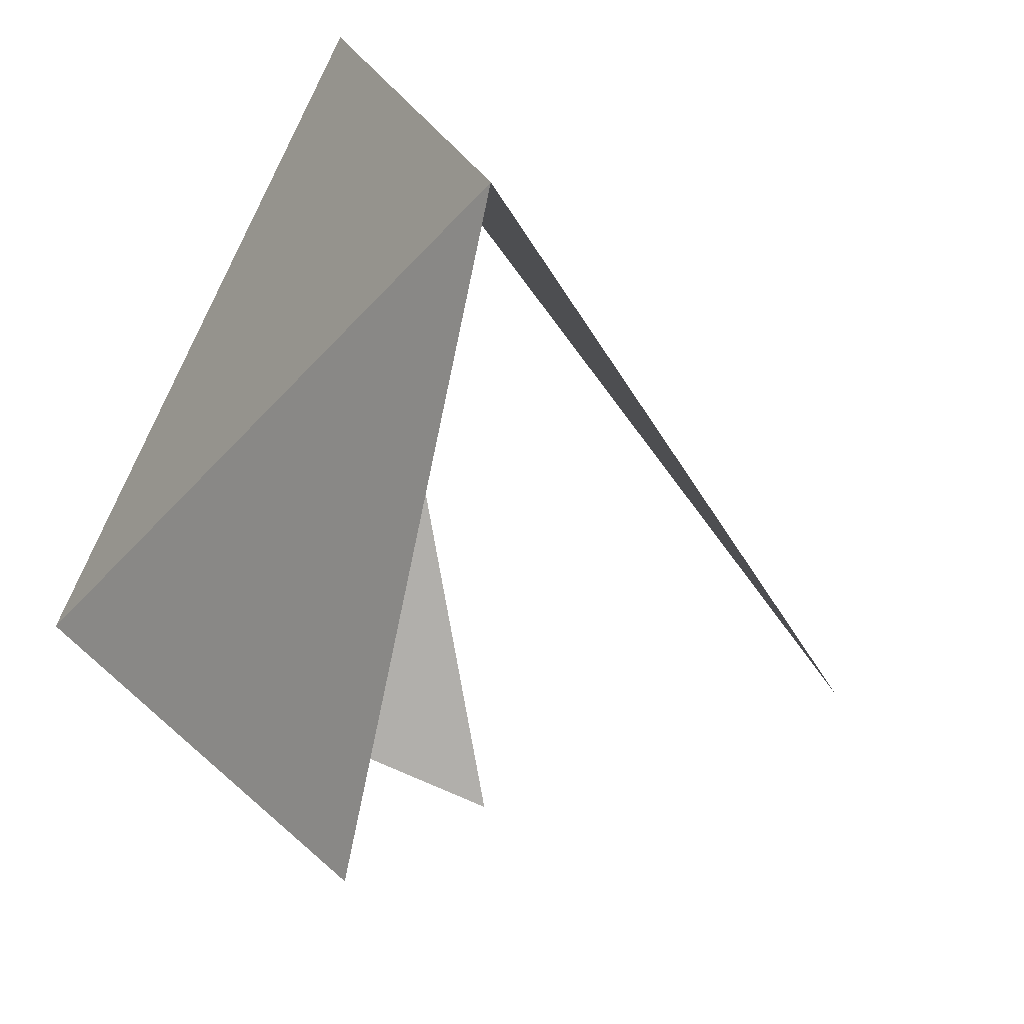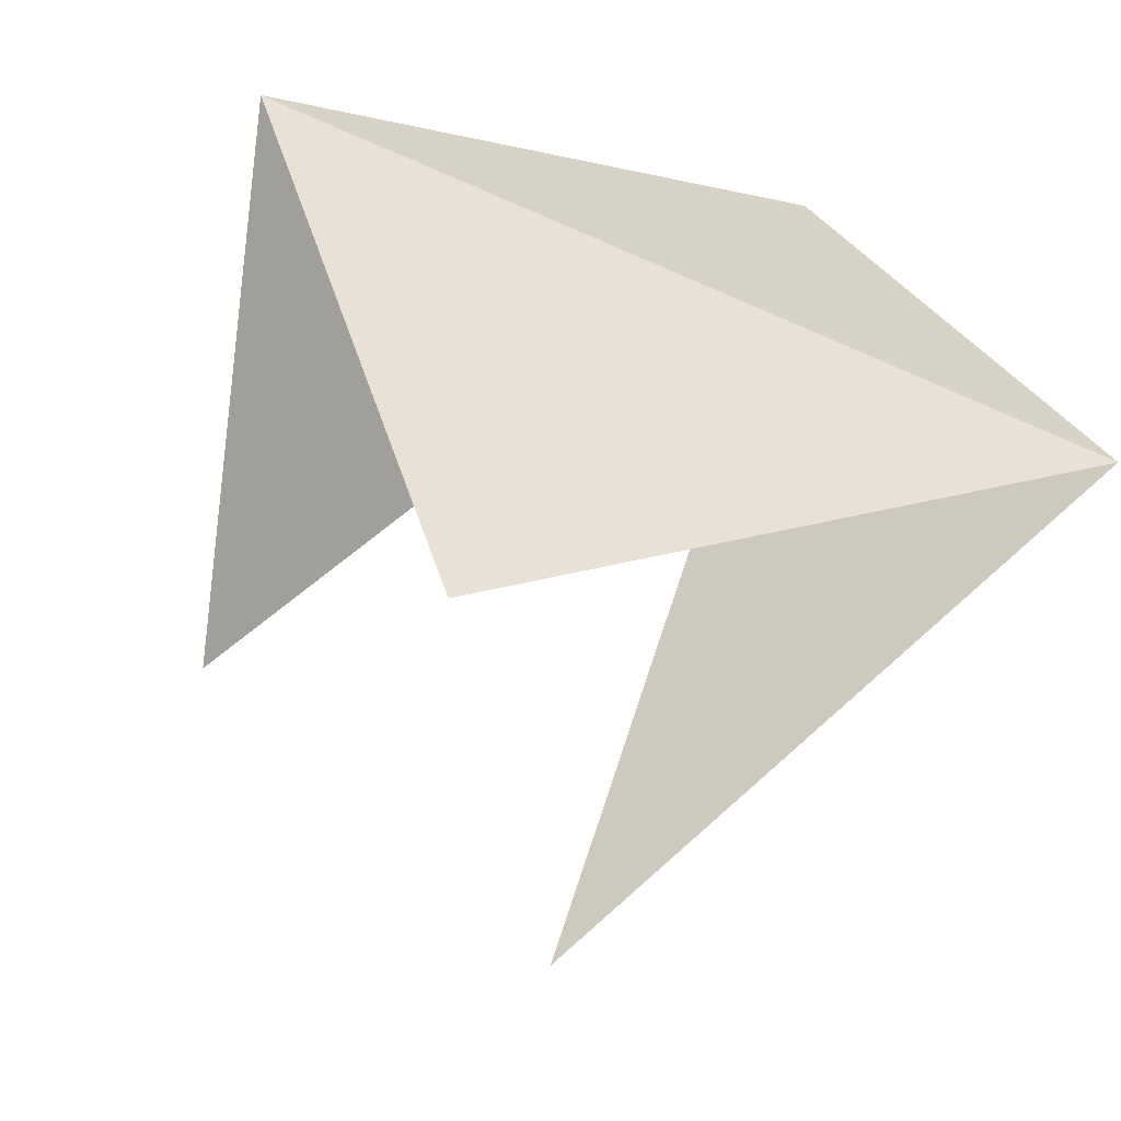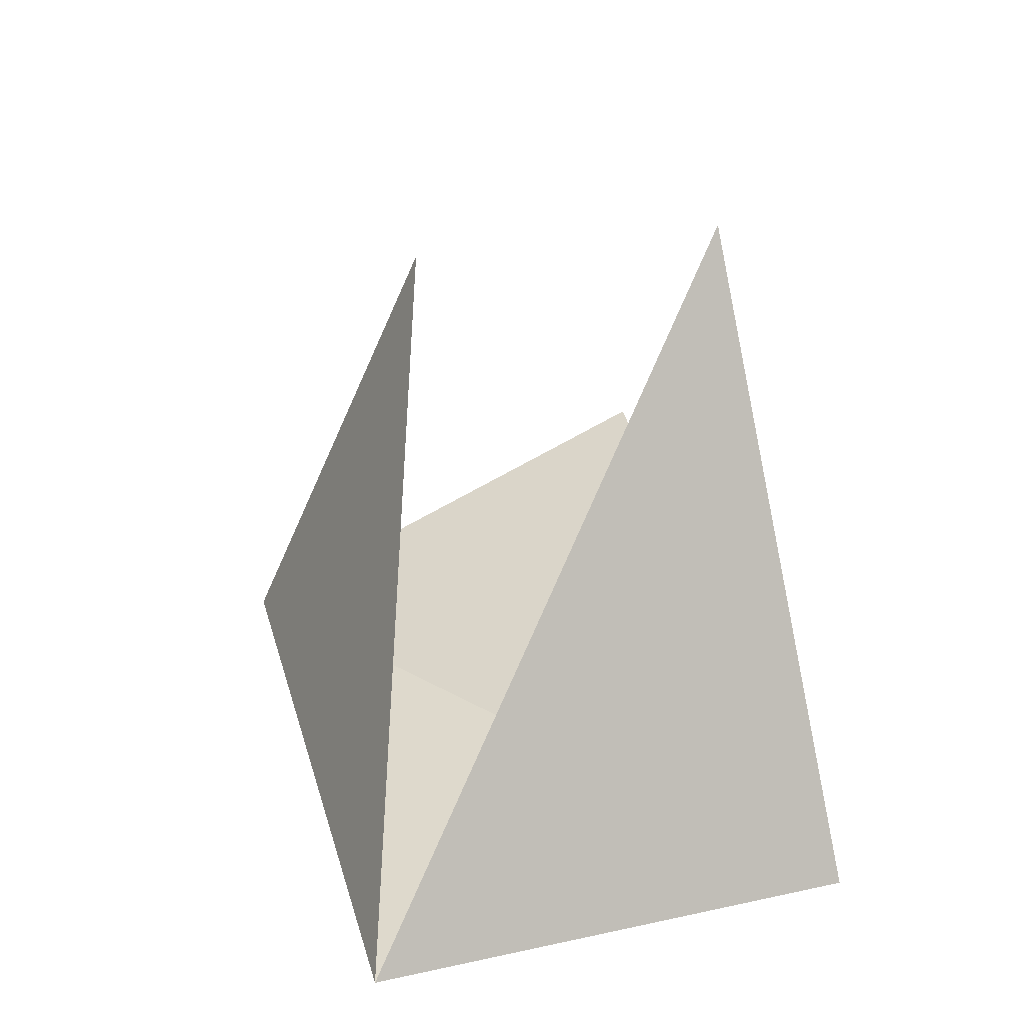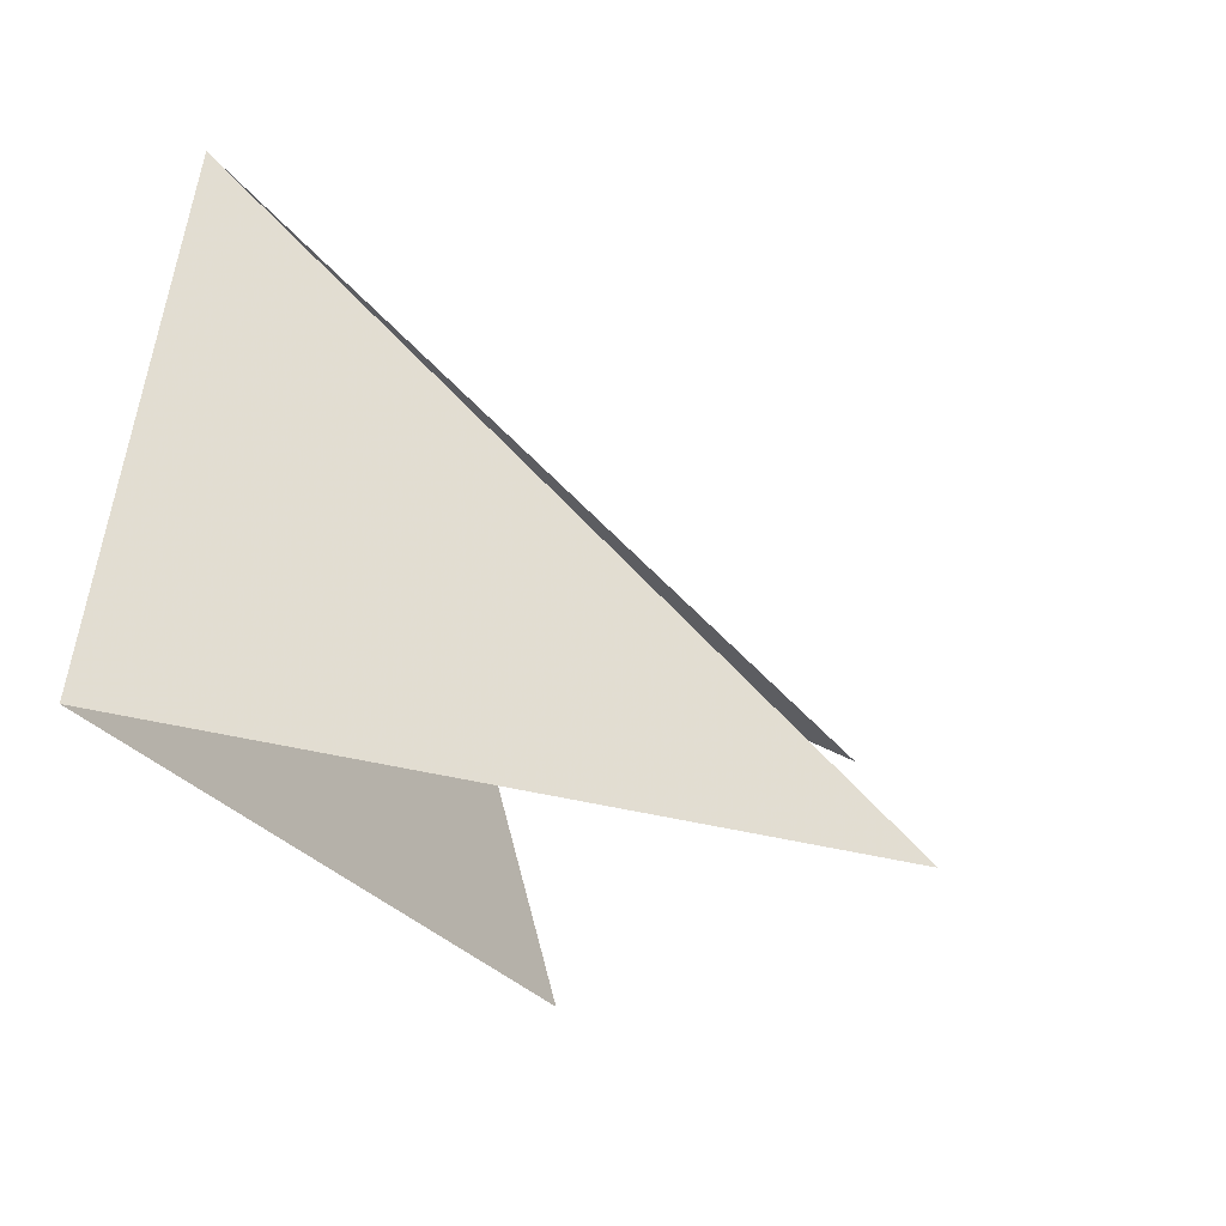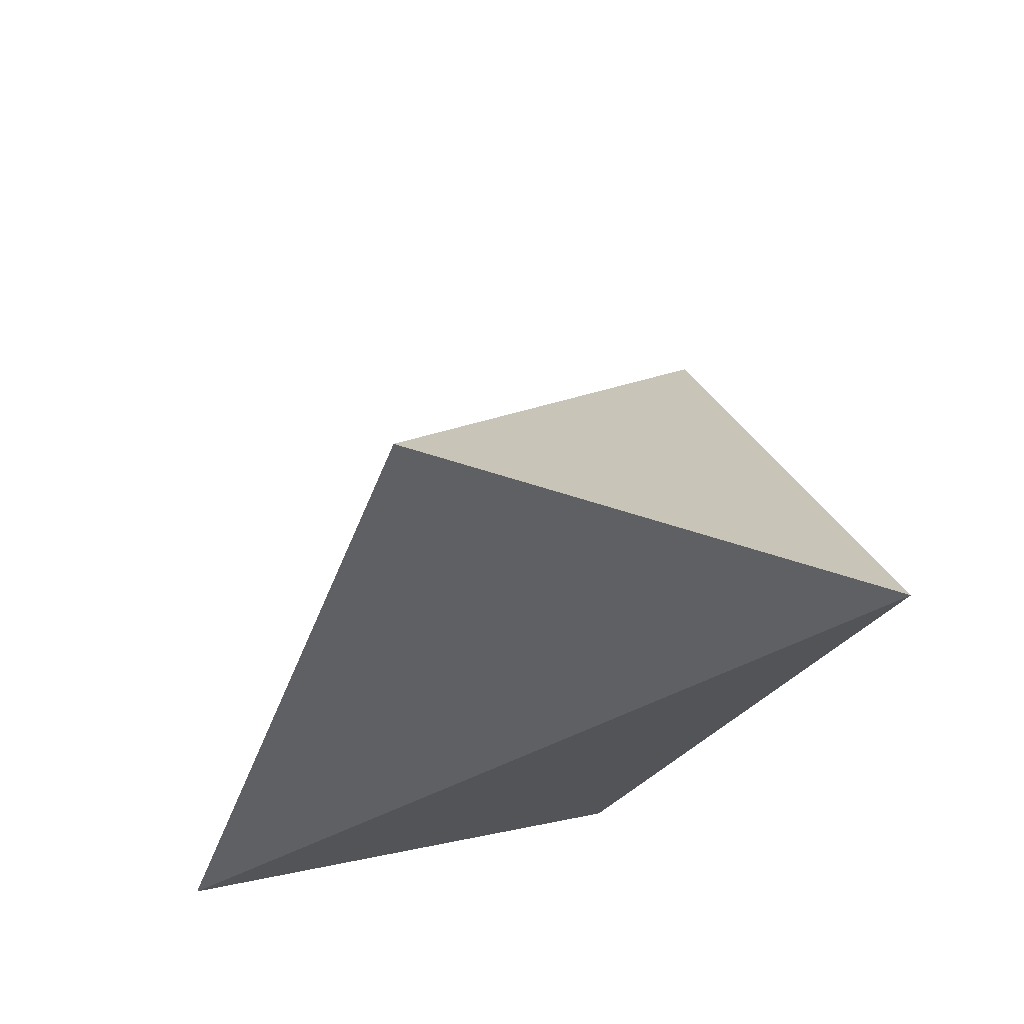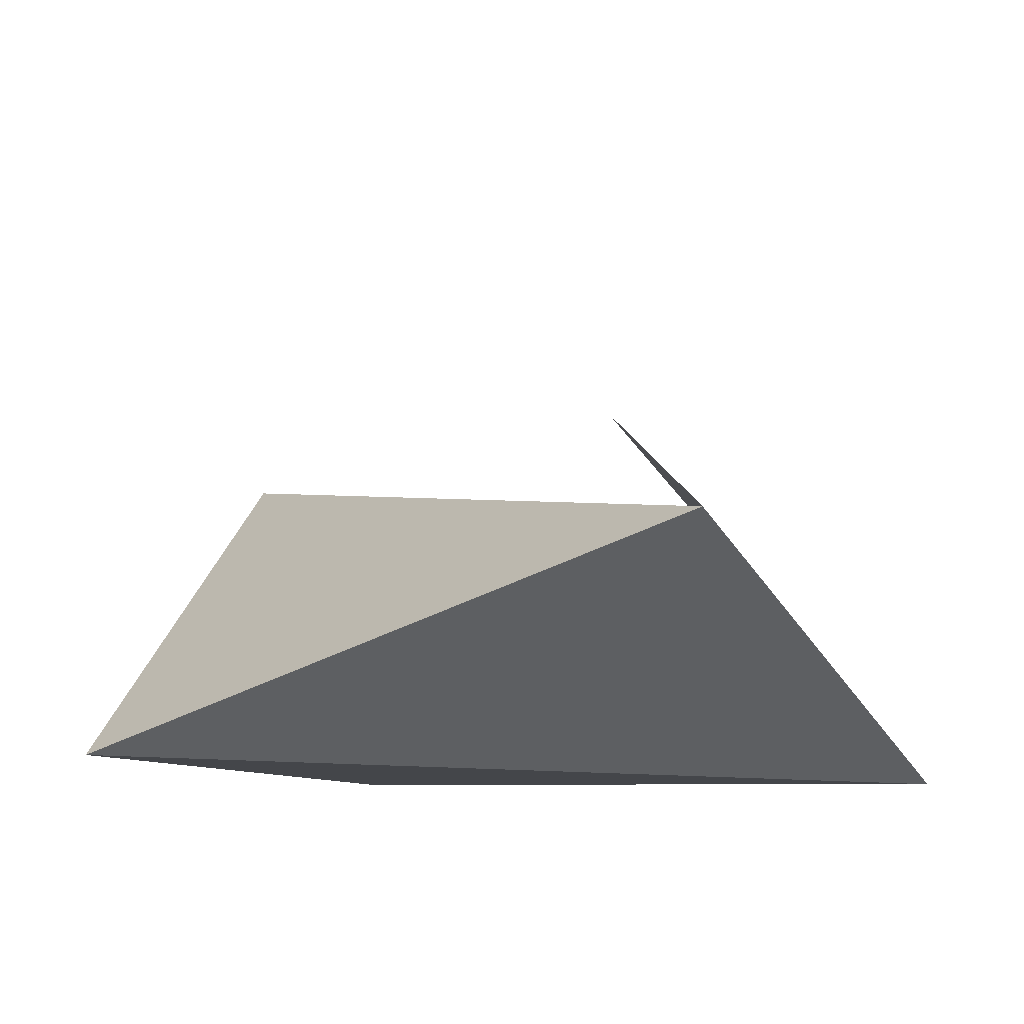
<metadata>
{"format":"obj","ext":"obj","renderer":"f3d","projection":"perspective","resolution":1024,"background":"white","views":[{"elev":-35.6,"azim":55.6,"up":"+Z"},{"elev":-65.4,"azim":-24.0,"up":"+Z"},{"elev":31.9,"azim":38.9,"up":"+Y"},{"elev":7.4,"azim":106.9,"up":"+Z"},{"elev":-44.1,"azim":33.8,"up":"+Y"},{"elev":-39.6,"azim":-3.6,"up":"+Y"}]}
</metadata>
<code>
v -4 0 0
v 0 0 3
v 2 0 0
v -2 1.51 -2.59
v -0.09 4.42 -1.06
v -2.99 3.31 -1.01
f 1 3 2
f 1 2 3
f 2 3 5
f 2 5 3
f 1 2 6
f 1 6 2
f 1 3 4
f 1 4 3

</code>
